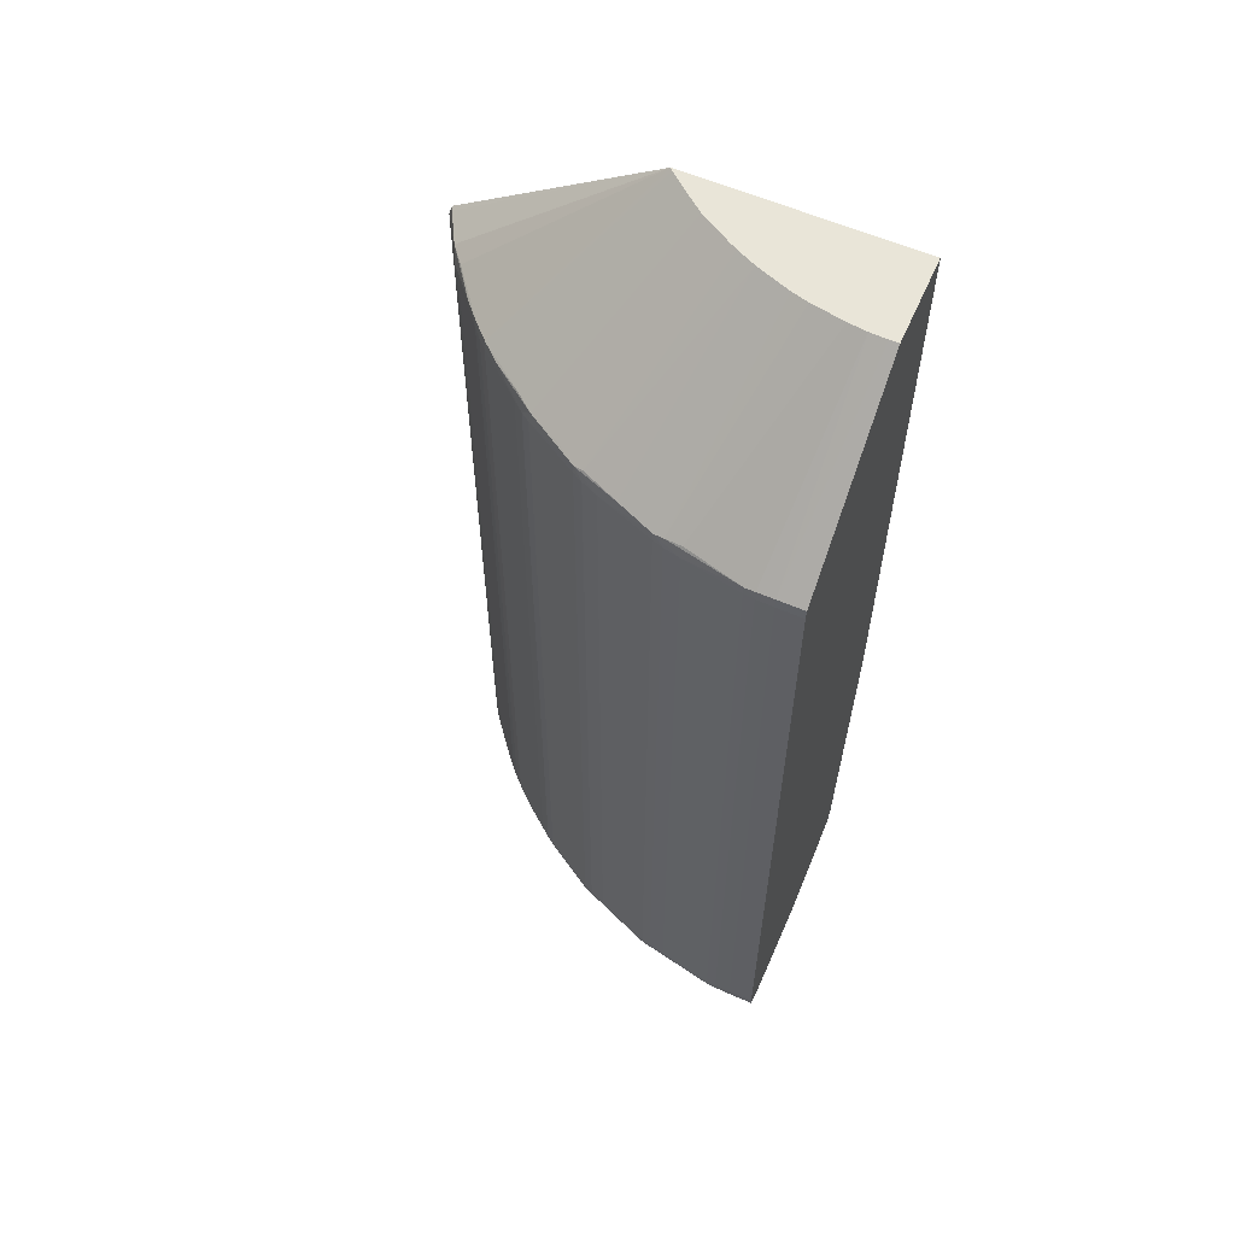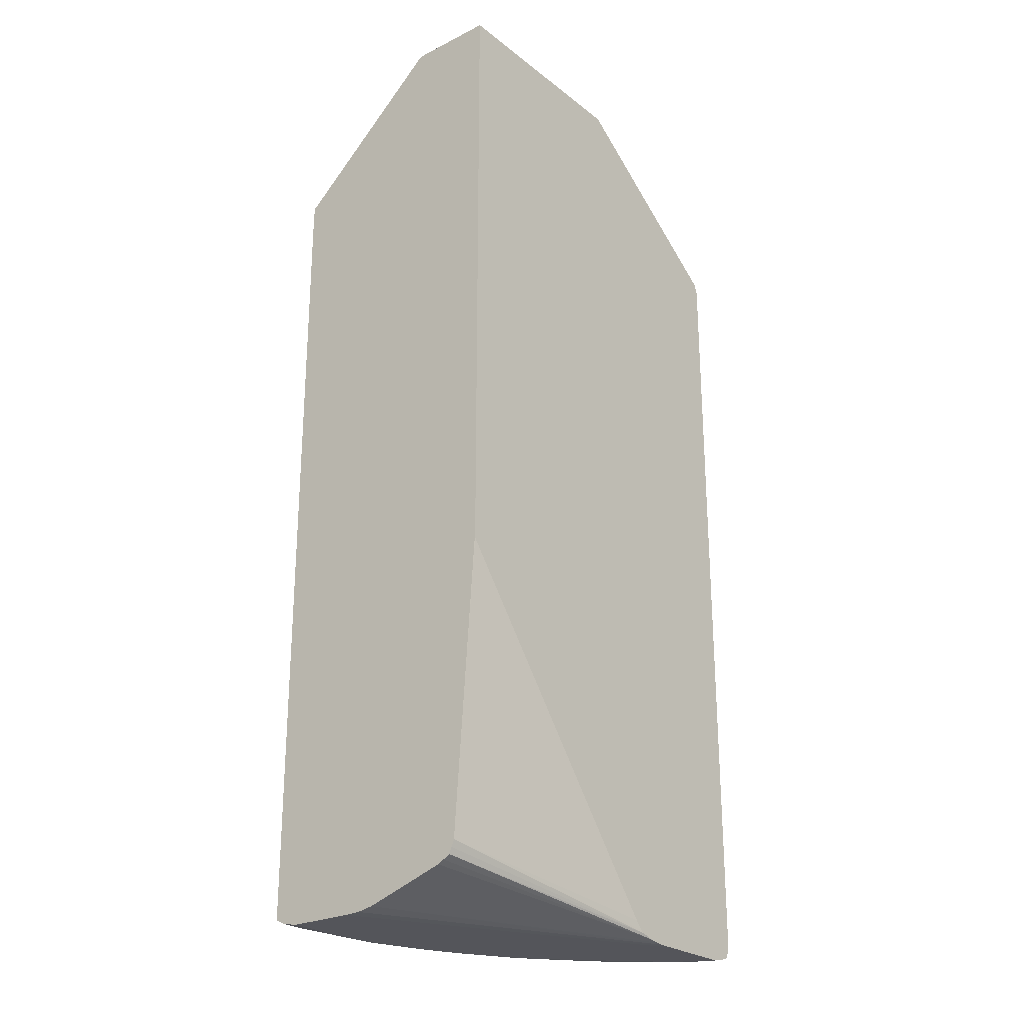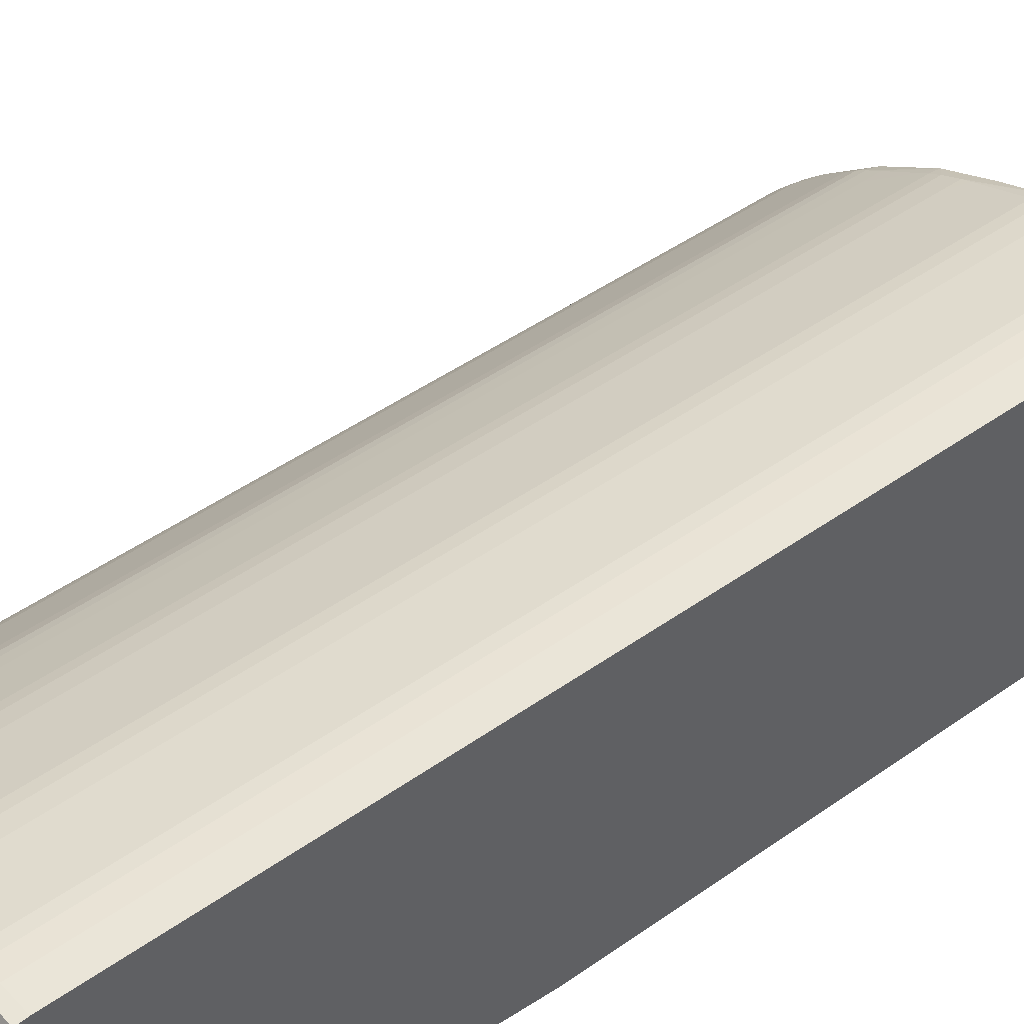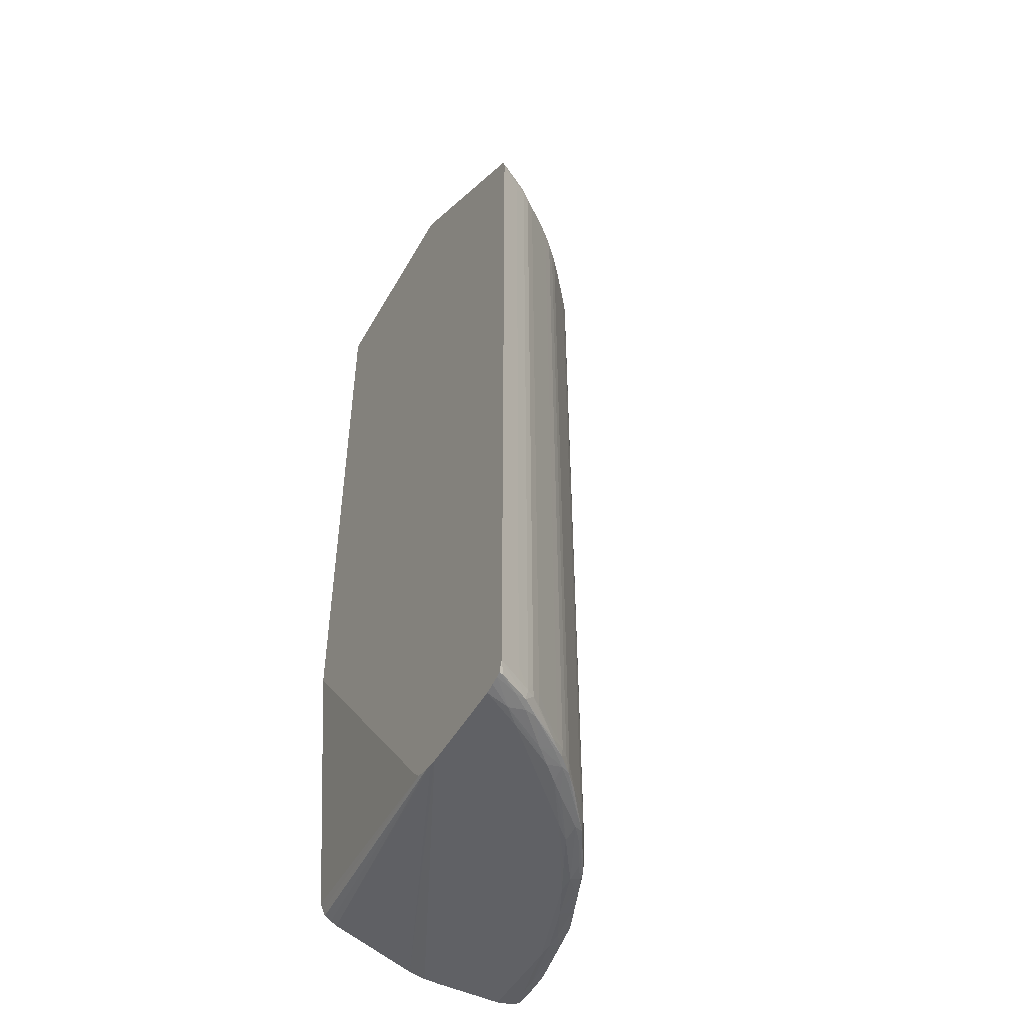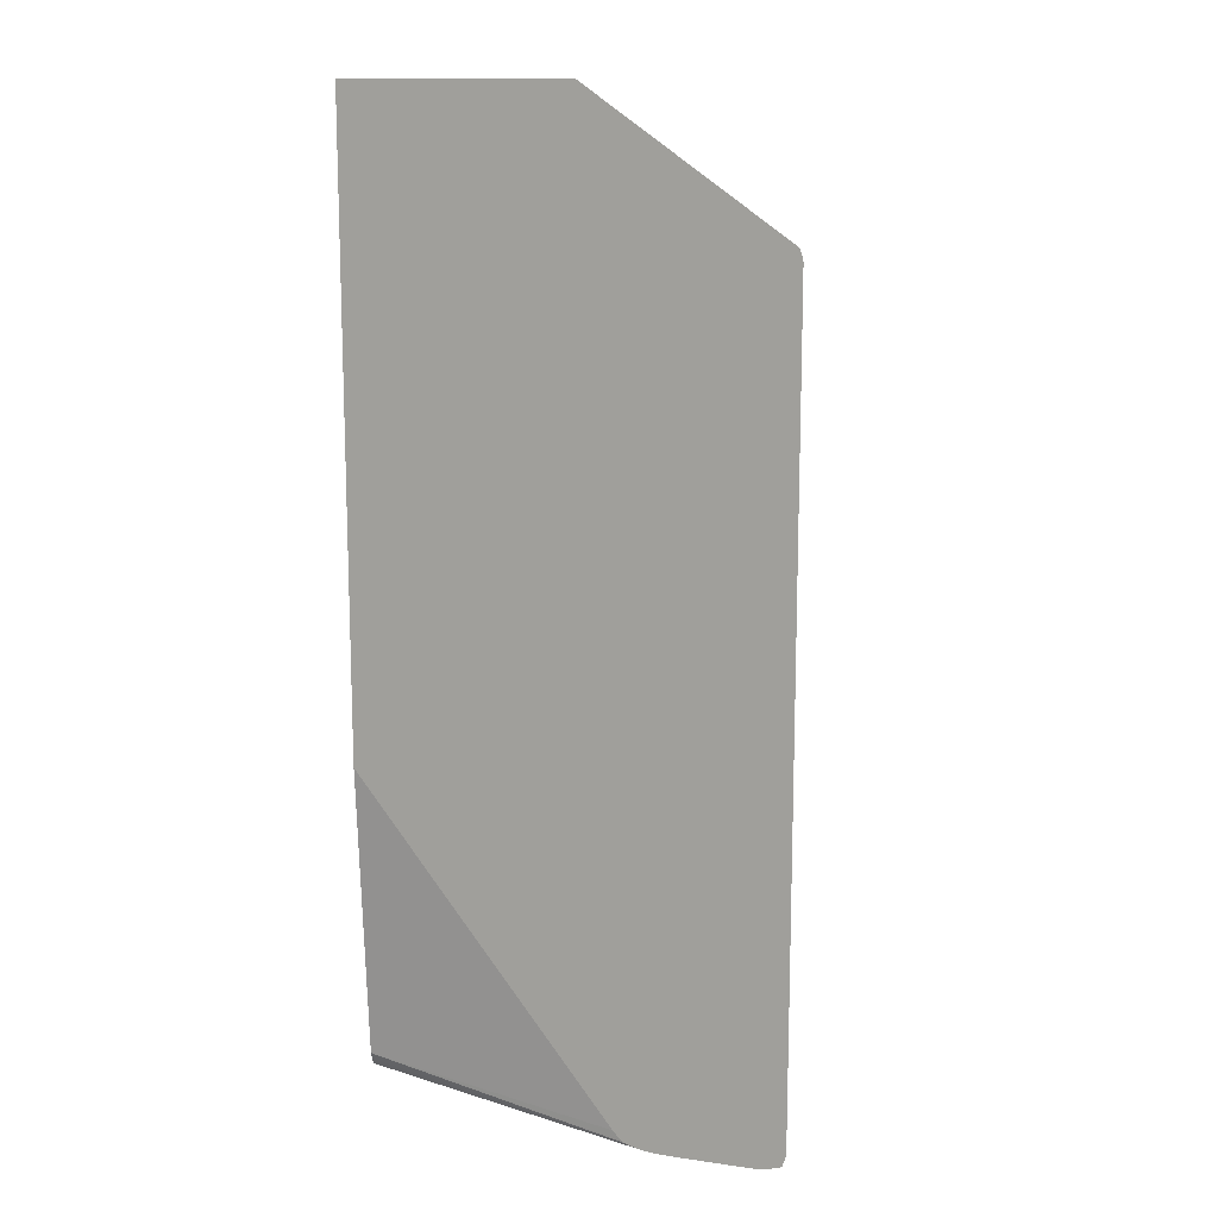
<metadata>
{"format":"obj","ext":"obj","renderer":"f3d","projection":"perspective","resolution":1024,"background":"white","views":[{"elev":59.7,"azim":23.8,"up":"+Y"},{"elev":-25.0,"azim":129.0,"up":"+Y"},{"elev":44.6,"azim":50.2,"up":"+Z"},{"elev":-48.8,"azim":-118.5,"up":"+Y"},{"elev":12.9,"azim":-161.9,"up":"+Y"}]}
</metadata>
<code>
o socket9mm_collision_geom_11
v -0.0887 0.003682 -0.02928
v -0.08862 0.003442 -0.02928
v -0.08858 0.00345 -0.02918
v -0.08822 0.00346 -0.02853
v -0.08841 0.003682 -0.02877
v -0.08841 0.004028 -0.02877
v -0.0887 0.02063 -0.02928
v -0.08853 0.00341 -0.02928
v -0.08829 0.003426 -0.02877
v -0.08749 0.003498 -0.02755
v -0.08813 0.003682 -0.02832
v -0.08824 0.003682 -0.02849
v -0.08802 0.003404 -0.02842
v -0.08791 0.003446 -0.02815
v -0.08841 0.02028 -0.02877
v -0.08841 0.02063 -0.02877
v -0.08822 0.02085 -0.02853
v -0.08866 0.02077 -0.02928
v -0.08836 0.00336 -0.02928
v -0.088 0.00333 -0.02877
v -0.08716 0.003478 -0.02718
v -0.08718 0.003682 -0.02717
v -0.08735 0.003682 -0.02737
v -0.0875 0.003682 -0.02755
v -0.08796 0.003682 -0.0281
v -0.08813 0.004028 -0.02832
v -0.08824 0.02063 -0.02849
v -0.08731 0.003358 -0.02774
v -0.08729 0.003446 -0.02742
v -0.08858 0.02086 -0.02918
v -0.08813 0.02063 -0.02832
v -0.08749 0.02081 -0.02755
v -0.08791 0.02086 -0.02815
v -0.08449 0.02375 -0.02928
v -0.08862 0.02087 -0.02928
v -0.08816 0.00332 -0.02928
v -0.08696 0.003344 -0.02739
v -0.08765 0.003318 -0.02843
v -0.08682 0.003478 -0.02684
v -0.08701 0.003682 -0.027
v -0.08695 0.003434 -0.02706
v -0.08718 0.02063 -0.02717
v -0.08735 0.02063 -0.02737
v -0.08796 0.004028 -0.0281
v -0.0875 0.02063 -0.02755
v -0.08813 0.02028 -0.02832
v -0.08796 0.02063 -0.0281
v -0.08796 0.02028 -0.0281
v -0.08716 0.02083 -0.02718
v -0.08444 0.02375 -0.02923
v -0.07986 0.02375 -0.02928
v -0.08682 0.02083 -0.02684
v -0.088 0.003318 -0.02928
v -0.088 0.003318 -0.02912
v -0.08662 0.003344 -0.02704
v -0.08731 0.003318 -0.02808
v -0.08627 0.003318 -0.02704
v -0.08645 0.003498 -0.02652
v -0.08684 0.003682 -0.02683
v -0.08659 0.003446 -0.02672
v -0.08586 0.003446 -0.02609
v -0.08701 0.02063 -0.027
v -0.08627 0.003358 -0.0267
v -0.08421 0.02375 -0.02904
v -0.07986 0.01075 -0.02928
v -0.07986 0.02375 -0.02744
v -0.08684 0.02063 -0.02683
v -0.08645 0.02081 -0.02652
v -0.08586 0.02086 -0.02609
v -0.08406 0.02375 -0.02891
v -0.08421 0.02375 -0.02903
v -0.08643 0.003318 -0.02928
v -0.08593 0.003318 -0.0267
v -0.08558 0.003318 -0.02635
v -0.08523 0.00333 -0.02601
v -0.08548 0.00346 -0.02579
v -0.08569 0.003682 -0.02588
v -0.08591 0.003682 -0.02605
v -0.08646 0.003682 -0.02651
v -0.08591 0.004028 -0.02605
v -0.08559 0.003404 -0.02599
v -0.07986 0.004374 -0.02882
v -0.07986 0.01059 -0.02928
v -0.08005 0.02375 -0.02744
v -0.07986 0.02083 -0.02408
v -0.08591 0.02028 -0.02605
v -0.08646 0.02063 -0.02651
v -0.08548 0.02085 -0.02579
v -0.08591 0.02063 -0.02605
v -0.08569 0.02063 -0.02588
v -0.08367 0.02375 -0.0286
v -0.08387 0.02375 -0.02876
v -0.08627 0.00332 -0.02928
v -0.07986 0.003318 -0.02601
v -0.08385 0.003318 -0.02532
v -0.08454 0.003322 -0.02566
v -0.0842 0.003352 -0.02532
v -0.08439 0.00349 -0.02513
v -0.08552 0.003682 -0.02577
v -0.08523 0.003426 -0.02572
v -0.08482 0.00345 -0.02542
v -0.08569 0.004028 -0.02588
v -0.07986 0.00423 -0.02876
v -0.08543 0.003458 -0.02928
v -0.08538 0.003502 -0.02928
v -0.08521 0.003682 -0.02928
v -0.08038 0.02375 -0.02745
v -0.08039 0.02083 -0.02408
v -0.07986 0.02073 -0.02407
v -0.08569 0.02028 -0.02588
v -0.08552 0.02063 -0.02577
v -0.08439 0.02082 -0.02513
v -0.08482 0.02086 -0.02542
v -0.08318 0.02375 -0.02832
v -0.0835 0.02375 -0.0285
v -0.08352 0.02375 -0.02851
v -0.08609 0.003324 -0.02928
v -0.07986 0.003328 -0.02635
v -0.07986 0.003318 -0.02462
v -0.08281 0.003318 -0.02497
v -0.08316 0.00333 -0.02497
v -0.08385 0.003414 -0.025
v -0.0842 0.003448 -0.02508
v -0.08452 0.003424 -0.02531
v -0.08345 0.003462 -0.02476
v -0.08385 0.003682 -0.02487
v -0.0842 0.003682 -0.02501
v -0.08441 0.003682 -0.02512
v -0.08458 0.003682 -0.02522
v -0.08488 0.003682 -0.02539
v -0.08523 0.003682 -0.0256
v -0.08523 0.004028 -0.0256
v -0.07986 0.004102 -0.02871
v -0.08574 0.003368 -0.02928
v -0.08039 0.02375 -0.02745
v -0.08074 0.02082 -0.02409
v -0.08039 0.02063 -0.02406
v -0.07986 0.02063 -0.02406
v -0.08523 0.02028 -0.0256
v -0.08523 0.02063 -0.0256
v -0.08345 0.02085 -0.02476
v -0.0842 0.02086 -0.02508
v -0.08286 0.02375 -0.02814
v -0.08303 0.02375 -0.02823
v -0.08488 0.02063 -0.02539
v -0.08458 0.02063 -0.02522
v -0.08441 0.02063 -0.02512
v -0.0842 0.02063 -0.02501
v -0.08385 0.02063 -0.02486
v -0.08593 0.00334 -0.02928
v -0.07986 0.003392 -0.0267
v -0.07986 0.003358 -0.02652
v -0.07986 0.003382 -0.02428
v -0.08143 0.003318 -0.02462
v -0.08178 0.00332 -0.02462
v -0.08212 0.003332 -0.02462
v -0.08247 0.003368 -0.02462
v -0.08316 0.003426 -0.02471
v -0.08247 0.003462 -0.02441
v -0.08267 0.003494 -0.02444
v -0.08367 0.003682 -0.0248
v -0.08385 0.004028 -0.02486
v -0.0842 0.004028 -0.02501
v -0.07986 0.00402 -0.02856
v -0.07986 0.003948 -0.02843
v -0.08076 0.02375 -0.02749
v -0.08094 0.02081 -0.0241
v -0.08074 0.02063 -0.02408
v -0.08039 0.003682 -0.02406
v -0.07986 0.003682 -0.02406
v -0.08267 0.02081 -0.02444
v -0.08178 0.02375 -0.02771
v -0.08213 0.02375 -0.02783
v -0.08248 0.02375 -0.02796
v -0.08284 0.02375 -0.02813
v -0.0842 0.02028 -0.02501
v -0.08367 0.02063 -0.0248
v -0.08385 0.02028 -0.02486
v -0.07986 0.003768 -0.02787
v -0.07986 0.003666 -0.02755
v -0.07986 0.003504 -0.02705
v -0.07986 0.003478 -0.02697
v -0.08039 0.003382 -0.02428
v -0.07986 0.003476 -0.02408
v -0.08074 0.003392 -0.02428
v -0.08178 0.003416 -0.02435
v -0.08212 0.003428 -0.02438
v -0.08094 0.0035 -0.0241
v -0.08212 0.003682 -0.0243
v -0.08247 0.003682 -0.02438
v -0.08268 0.003682 -0.02444
v -0.0835 0.003682 -0.02474
v -0.08144 0.02375 -0.02762
v -0.08212 0.02088 -0.02438
v -0.08212 0.02063 -0.0243
v -0.08095 0.02063 -0.0241
v -0.08247 0.02085 -0.02441
v -0.08074 0.003682 -0.02408
v -0.08074 0.003486 -0.02409
v -0.08039 0.003476 -0.02408
v -0.07986 0.003586 -0.02407
v -0.0835 0.02063 -0.02474
v -0.08268 0.02063 -0.02444
v -0.08247 0.02063 -0.02438
v -0.08176 0.02375 -0.0277
v -0.08095 0.003682 -0.0241
f 1 2 3
f 1 3 4
f 1 4 5
f 1 5 6
f 1 6 15
f 1 15 7
f 1 7 18
f 1 18 35
f 1 35 34
f 1 34 51
f 1 51 65
f 1 65 83
f 1 83 106
f 1 106 105
f 1 105 104
f 1 104 134
f 1 134 150
f 1 150 117
f 1 117 93
f 1 93 72
f 1 72 53
f 1 53 36
f 1 36 19
f 1 19 8
f 1 8 2
f 2 8 9
f 2 9 3
f 3 9 4
f 4 10 11
f 4 11 12
f 4 12 5
f 4 9 13
f 4 13 14
f 4 14 10
f 5 12 6
f 6 12 27
f 6 27 15
f 7 15 16
f 7 16 17
f 7 17 18
f 8 19 20
f 8 20 9
f 9 20 13
f 10 14 21
f 10 21 22
f 10 22 23
f 10 23 24
f 10 24 25
f 10 25 11
f 11 25 26
f 11 26 12
f 12 26 46
f 12 46 27
f 13 28 14
f 13 20 28
f 14 28 29
f 14 29 21
f 15 27 16
f 16 27 17
f 17 30 18
f 17 27 31
f 17 31 32
f 17 32 33
f 17 33 34
f 17 34 30
f 18 30 35
f 19 36 20
f 20 37 28
f 20 36 38
f 20 38 37
f 21 39 40
f 21 40 22
f 21 29 41
f 21 41 39
f 22 40 62
f 22 62 42
f 22 42 43
f 22 43 23
f 23 43 45
f 23 45 24
f 24 44 25
f 24 45 48
f 24 48 44
f 25 44 26
f 26 44 48
f 26 48 46
f 27 46 31
f 28 41 29
f 28 37 41
f 30 34 35
f 31 47 32
f 31 46 48
f 31 48 47
f 32 49 33
f 32 47 45
f 32 45 43
f 32 43 42
f 32 42 49
f 33 49 34
f 34 50 64
f 34 64 71
f 34 71 70
f 34 70 92
f 34 92 91
f 34 91 116
f 34 116 115
f 34 115 114
f 34 114 144
f 34 144 143
f 34 143 175
f 34 175 174
f 34 174 173
f 34 173 172
f 34 172 205
f 34 205 193
f 34 193 166
f 34 166 135
f 34 135 107
f 34 107 84
f 34 84 66
f 34 66 51
f 34 49 52
f 34 52 50
f 36 53 54
f 36 54 38
f 37 55 41
f 37 38 56
f 37 56 57
f 37 57 73
f 37 73 55
f 38 54 53
f 38 53 72
f 38 72 94
f 38 94 119
f 38 119 154
f 38 154 120
f 38 120 95
f 38 95 74
f 38 74 73
f 38 73 57
f 38 57 56
f 39 58 59
f 39 59 40
f 39 41 60
f 39 60 61
f 39 61 58
f 40 59 67
f 40 67 62
f 41 55 63
f 41 63 60
f 42 62 49
f 45 47 48
f 49 62 52
f 50 52 64
f 51 66 85
f 51 85 109
f 51 109 138
f 51 138 170
f 51 170 201
f 51 201 184
f 51 184 153
f 51 153 119
f 51 119 94
f 51 94 118
f 51 118 152
f 51 152 151
f 51 151 182
f 51 182 181
f 51 181 180
f 51 180 179
f 51 179 165
f 51 165 164
f 51 164 133
f 51 133 103
f 51 103 82
f 51 82 65
f 52 62 67
f 52 67 68
f 52 68 69
f 52 69 70
f 52 70 71
f 52 71 64
f 55 73 74
f 55 74 75
f 55 75 63
f 58 61 76
f 58 76 77
f 58 77 78
f 58 78 79
f 58 79 59
f 59 79 80
f 59 80 86
f 59 86 67
f 60 63 61
f 61 63 81
f 61 81 76
f 63 75 81
f 65 82 83
f 66 84 108
f 66 108 85
f 67 86 87
f 67 87 68
f 68 88 69
f 68 87 89
f 68 89 90
f 68 90 88
f 69 88 91
f 69 91 92
f 69 92 70
f 72 93 94
f 74 95 96
f 74 96 75
f 75 96 97
f 75 97 81
f 76 98 99
f 76 99 77
f 76 81 100
f 76 100 101
f 76 101 98
f 77 99 102
f 77 102 80
f 77 80 78
f 78 80 79
f 80 102 110
f 80 110 86
f 81 97 100
f 82 103 104
f 82 104 105
f 82 105 106
f 82 106 83
f 84 107 108
f 85 108 109
f 86 110 90
f 86 90 89
f 86 89 87
f 88 90 111
f 88 111 112
f 88 112 113
f 88 113 114
f 88 114 115
f 88 115 116
f 88 116 91
f 90 110 111
f 93 117 118
f 93 118 94
f 95 120 121
f 95 121 97
f 95 97 96
f 97 121 122
f 97 122 123
f 97 123 124
f 97 124 100
f 98 101 123
f 98 123 125
f 98 125 126
f 98 126 127
f 98 127 128
f 98 128 129
f 98 129 130
f 98 130 131
f 98 131 99
f 99 131 132
f 99 132 139
f 99 139 111
f 99 111 110
f 99 110 102
f 100 124 101
f 101 124 123
f 103 133 104
f 104 133 134
f 107 135 108
f 108 136 137
f 108 137 109
f 108 135 136
f 109 137 138
f 111 139 140
f 111 140 112
f 112 141 142
f 112 142 143
f 112 143 144
f 112 144 113
f 112 140 145
f 112 145 146
f 112 146 147
f 112 147 148
f 112 148 149
f 112 149 141
f 113 144 114
f 117 150 151
f 117 151 152
f 117 152 118
f 119 153 183
f 119 183 154
f 120 154 155
f 120 155 156
f 120 156 121
f 121 156 157
f 121 157 158
f 121 158 122
f 122 158 123
f 123 158 125
f 125 159 160
f 125 160 126
f 125 158 159
f 126 161 162
f 126 162 127
f 126 160 161
f 127 162 163
f 127 163 128
f 128 163 176
f 128 176 147
f 128 147 146
f 128 146 129
f 129 132 130
f 129 146 139
f 129 139 132
f 130 132 131
f 133 164 134
f 134 164 165
f 134 165 150
f 135 166 136
f 136 167 168
f 136 168 137
f 136 166 167
f 137 168 198
f 137 198 169
f 137 169 170
f 137 170 138
f 139 146 145
f 139 145 140
f 141 149 171
f 141 171 172
f 141 172 173
f 141 173 174
f 141 174 142
f 142 174 175
f 142 175 143
f 147 176 148
f 148 176 178
f 148 178 149
f 149 177 171
f 149 178 177
f 150 165 179
f 150 179 180
f 150 180 181
f 150 181 182
f 150 182 151
f 153 184 200
f 153 200 183
f 154 183 155
f 155 183 185
f 155 185 156
f 156 185 186
f 156 186 187
f 156 187 157
f 157 187 158
f 158 187 159
f 159 188 160
f 159 187 188
f 160 188 189
f 160 189 190
f 160 190 191
f 160 191 192
f 160 192 161
f 161 192 162
f 162 192 202
f 162 202 178
f 162 178 176
f 162 176 163
f 166 193 194
f 166 194 167
f 167 195 196
f 167 196 168
f 167 194 197
f 167 197 171
f 167 171 195
f 168 196 206
f 168 206 198
f 169 198 199
f 169 199 200
f 169 200 201
f 169 201 170
f 171 197 172
f 171 177 202
f 171 202 203
f 171 203 204
f 171 204 195
f 172 197 205
f 177 178 202
f 183 200 185
f 184 201 200
f 185 200 199
f 185 199 186
f 186 199 187
f 187 199 188
f 188 199 198
f 188 198 206
f 188 206 189
f 189 206 196
f 189 196 195
f 189 195 204
f 189 204 190
f 190 204 203
f 190 203 191
f 191 203 202
f 191 202 192
f 193 205 197
f 193 197 194

</code>
